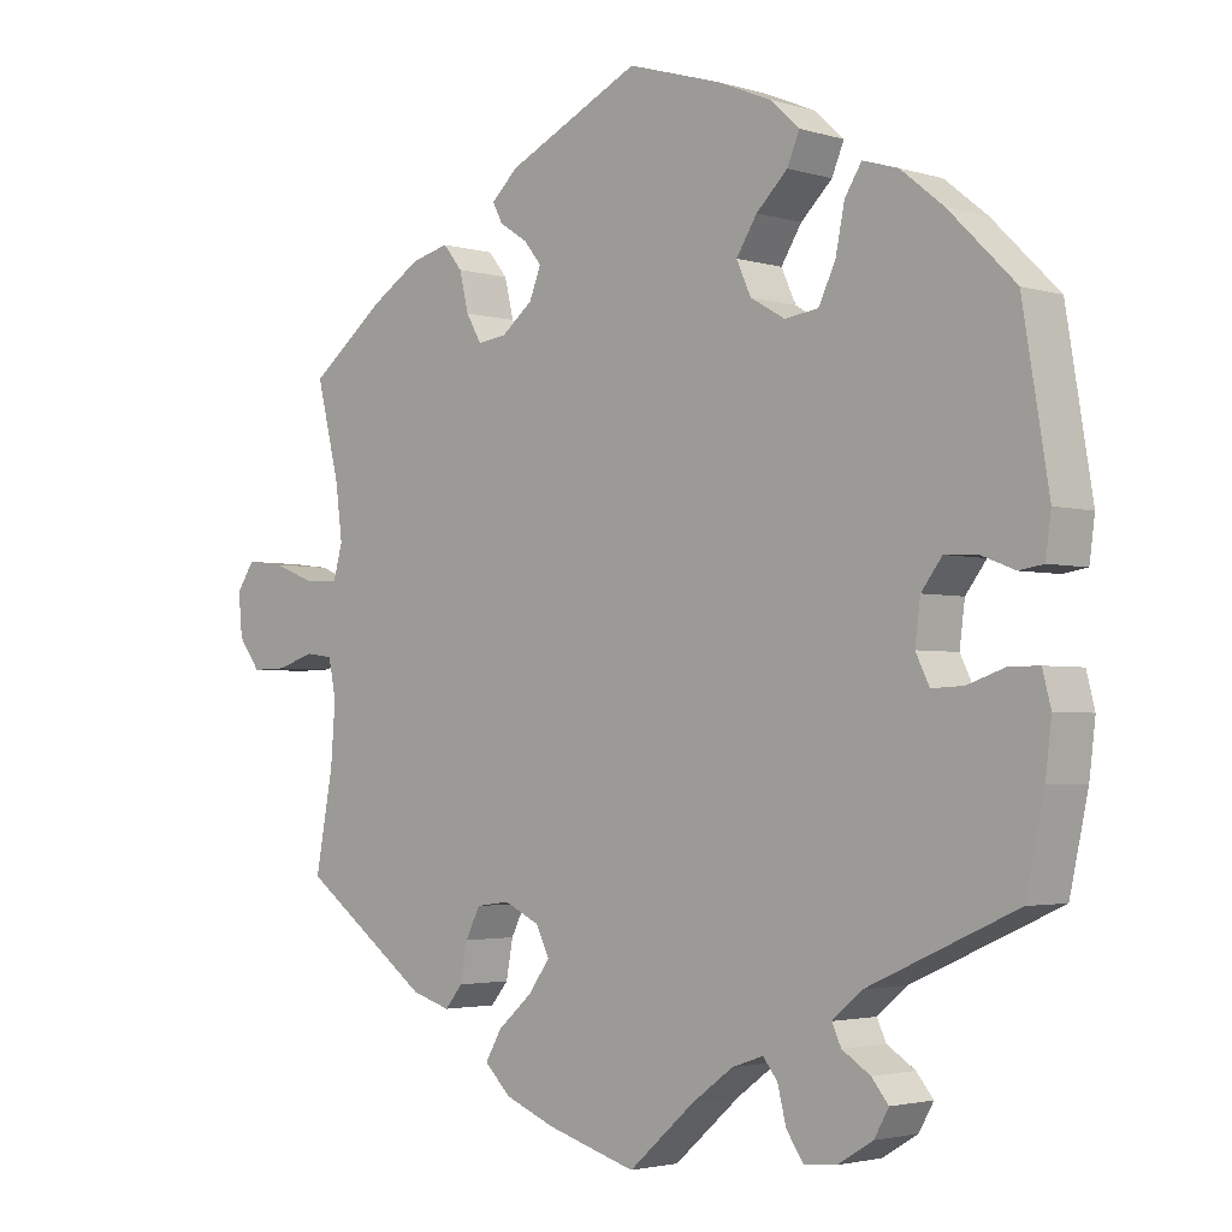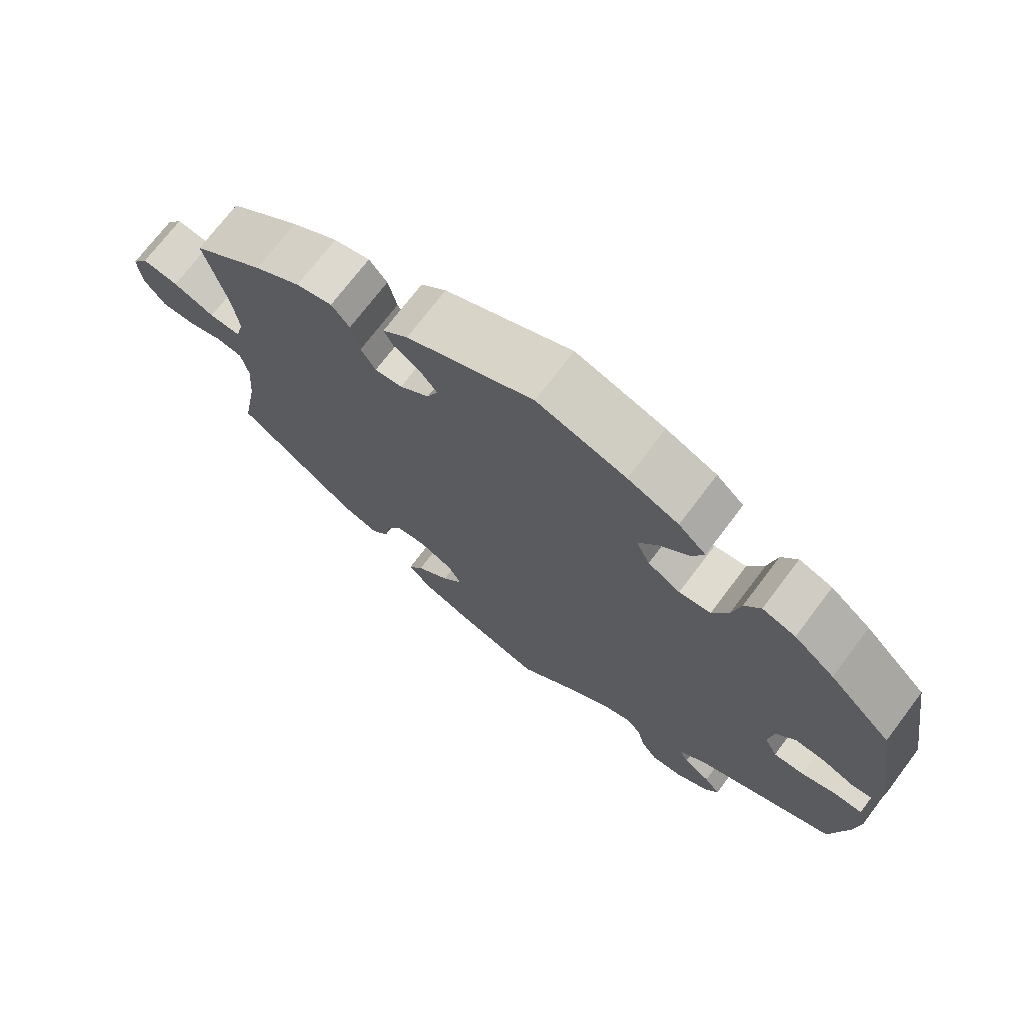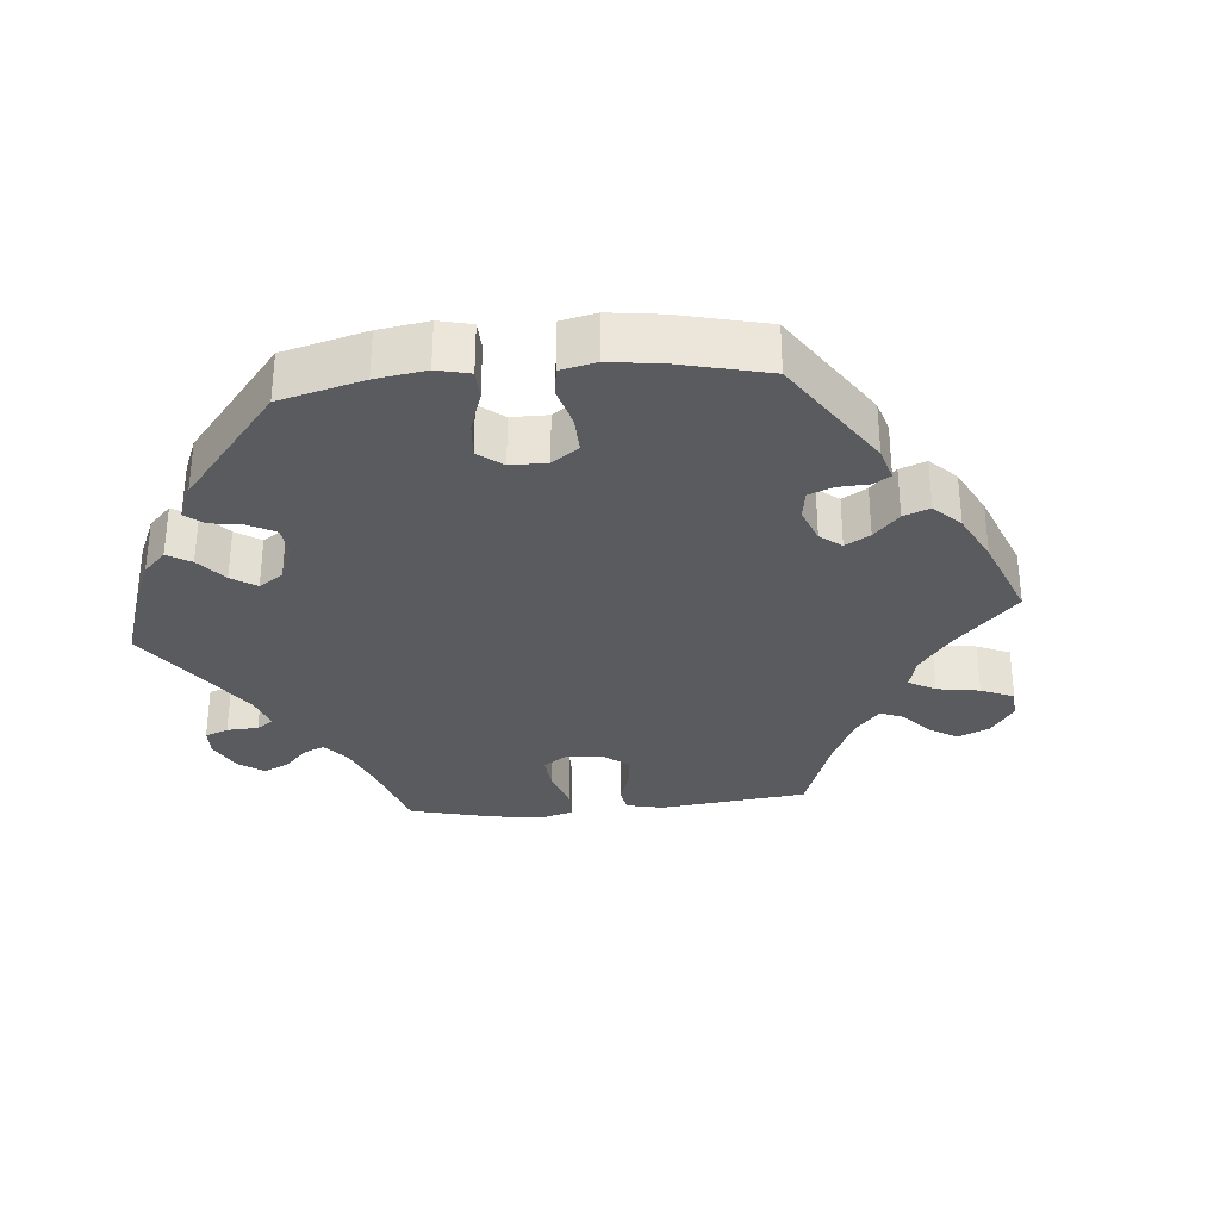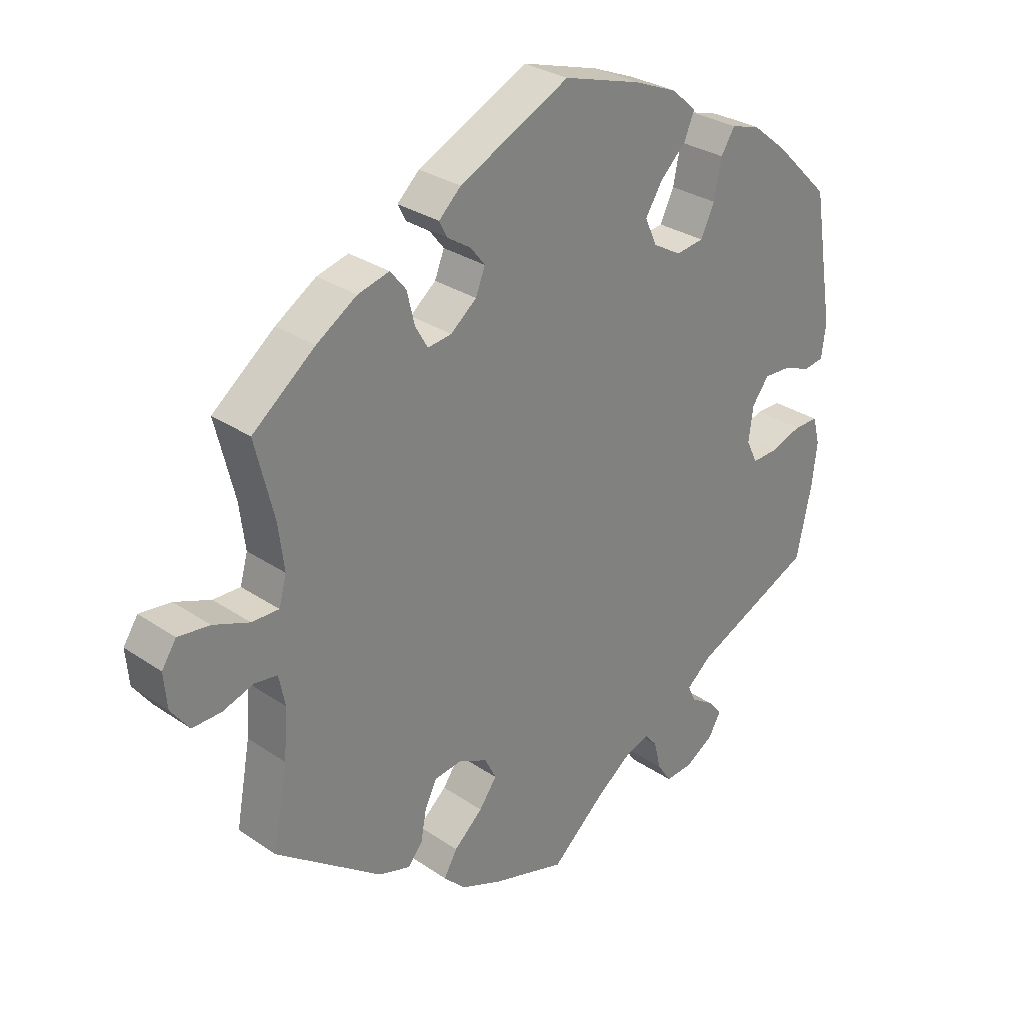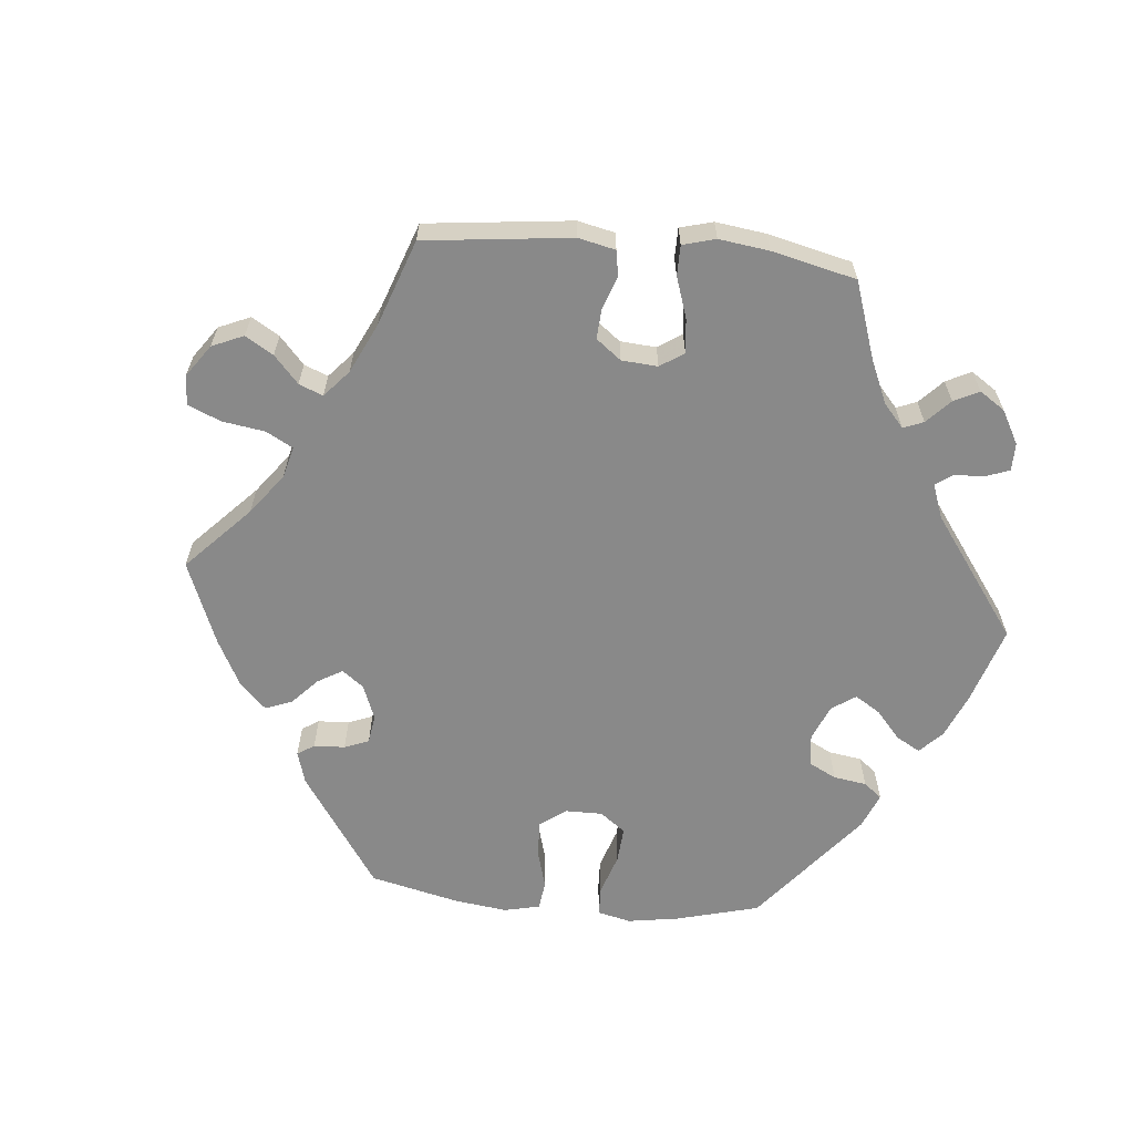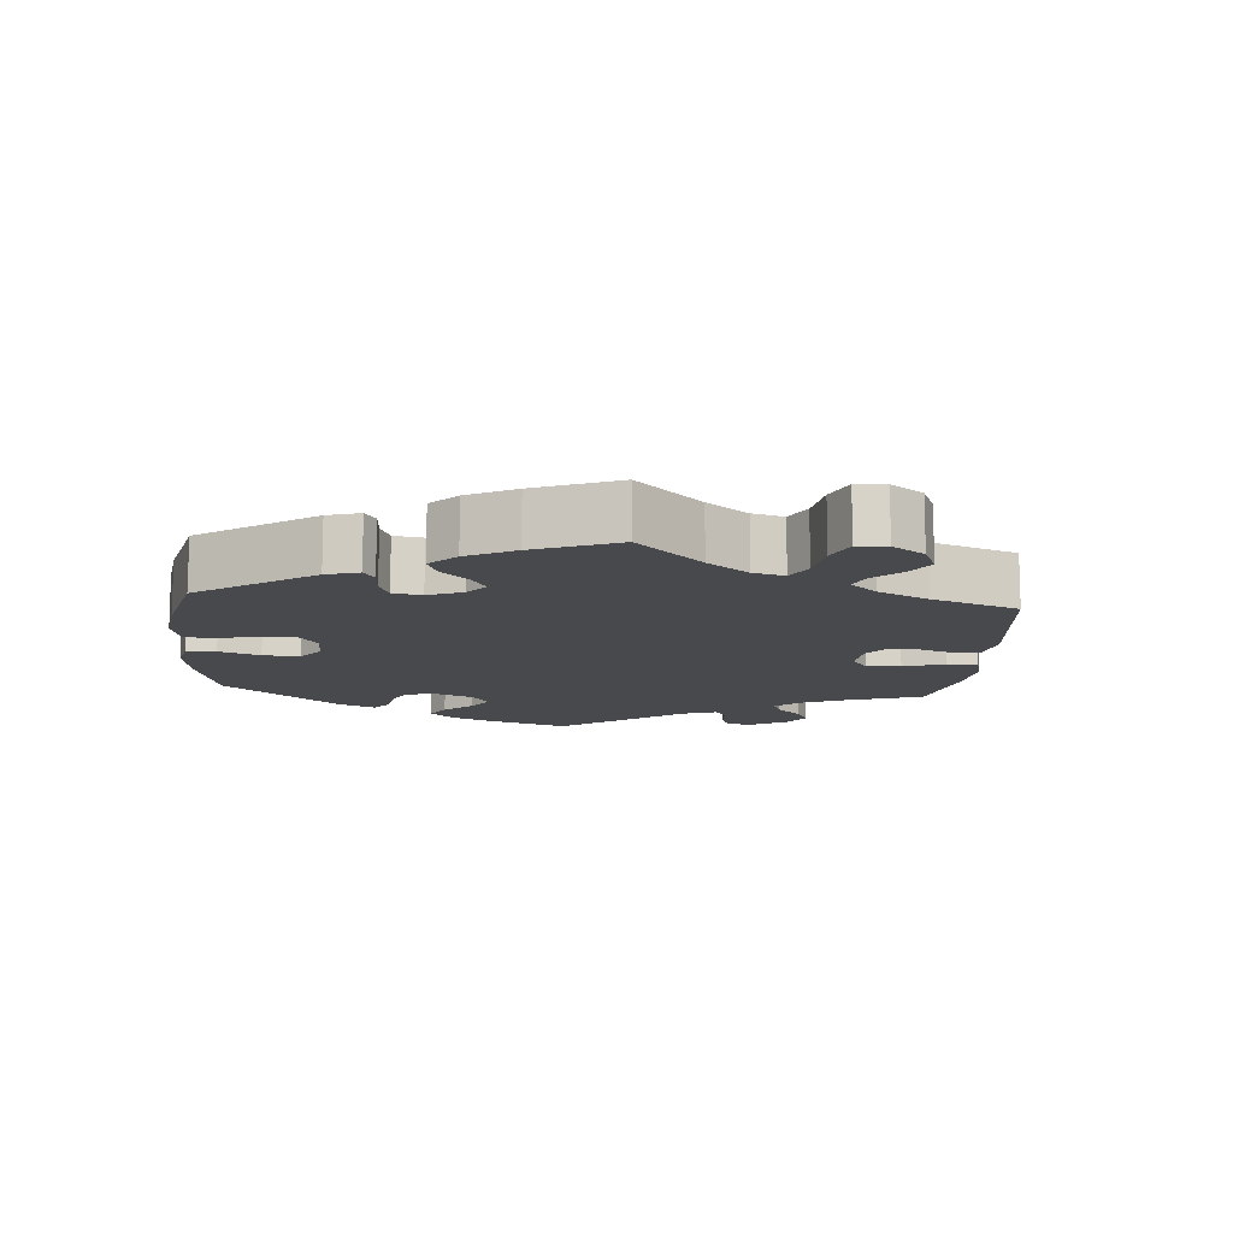
<metadata>
{"format":"obj","ext":"obj","renderer":"f3d","projection":"perspective","resolution":1024,"background":"white","views":[{"elev":-2.7,"azim":-136.2,"up":"+Z"},{"elev":72.2,"azim":-142.9,"up":"+Z"},{"elev":-32.2,"azim":-24.9,"up":"+Y"},{"elev":29.7,"azim":134.9,"up":"+Z"},{"elev":-63.1,"azim":144.6,"up":"+Y"},{"elev":-12.5,"azim":55.1,"up":"+Y"}]}
</metadata>
<code>
v 0.471 0.07 0.168
v 0.462 0.07 0.097
v 0.474 0.07 0.053
v 0.517 0.07 0.054
v 0.574 0.07 0.076
v 0.624 0.07 0.082
v 0.647 0.07 0.047
v 0.642 0.07 -0.008
v 0.613 0.07 -0.047
v 0.567 0.07 -0.046
v 0.518 0.07 -0.03
v 0.482 0.07 -0.035
v 0.472 0.07 -0.084
v 0.478 0.07 -0.162
v 0.501 0.07 -0.288
v 0.333 0.07 -0.412
v 0.282 0.07 -0.428
v 0.259 0.07 -0.4
v 0.25 0.07 -0.351
v 0.231 0.07 -0.313
v 0.187 0.07 -0.307
v 0.141 0.07 -0.329
v 0.123 0.07 -0.365
v 0.151 0.07 -0.404
v 0.197 0.07 -0.445
v 0.218 0.07 -0.482
v 0.184 0.07 -0.516
v 0.118 0.07 -0.543
v 0.001 0.07 -0.578
v -0.085 0.07 -0.502
v -0.139 0.07 -0.462
v -0.18 0.07 -0.448
v -0.199 0.07 -0.472
v -0.21 0.07 -0.517
v -0.232 0.07 -0.55
v -0.275 0.07 -0.547
v -0.321 0.07 -0.519
v -0.34 0.07 -0.485
v -0.318 0.07 -0.458
v -0.281 0.07 -0.434
v -0.269 0.07 -0.408
v -0.308 0.07 -0.375
v -0.501 0.07 -0.288
v -0.525 0.07 -0.176
v -0.533 0.07 -0.109
v -0.522 0.07 -0.066
v -0.483 0.07 -0.066
v -0.434 0.07 -0.083
v -0.392 0.07 -0.085
v -0.374 0.07 -0.048
v -0.381 0.07 0.006
v -0.408 0.07 0.042
v -0.451 0.07 0.04
v -0.495 0.07 0.023
v -0.527 0.07 0.028
v -0.534 0.07 0.081
v -0.5 0.07 0.289
v -0.413 0.07 0.375
v -0.357 0.07 0.42
v -0.311 0.07 0.434
v -0.289 0.07 0.399
v -0.277 0.07 0.34
v -0.255 0.07 0.294
v -0.211 0.07 0.288
v -0.166 0.07 0.314
v -0.147 0.07 0.356
v -0.174 0.07 0.399
v -0.215 0.07 0.439
v -0.231 0.07 0.477
v -0.193 0.07 0.512
v -0.123 0.07 0.541
v 0 0.07 0.578
v 0.175 0.07 0.493
v 0.21 0.07 0.46
v 0.197 0.07 0.435
v 0.16 0.07 0.411
v 0.137 0.07 0.382
v 0.152 0.07 0.344
v 0.193 0.07 0.311
v 0.231 0.07 0.306
v 0.251 0.07 0.341
v 0.263 0.07 0.391
v 0.288 0.07 0.422
v 0.338 0.07 0.409
v 0.402 0.07 0.368
v 0.501 0.07 0.29
v 0.471 0 0.168
v 0.462 0 0.097
v 0.474 0 0.053
v 0.517 0 0.054
v 0.574 0 0.076
v 0.624 0 0.082
v 0.647 0 0.047
v 0.642 0 -0.008
v 0.613 0 -0.047
v 0.567 0 -0.046
v 0.518 0 -0.03
v 0.482 0 -0.035
v 0.472 0 -0.084
v 0.478 0 -0.162
v 0.501 0 -0.288
v 0.333 0 -0.412
v 0.282 0 -0.428
v 0.259 0 -0.4
v 0.25 0 -0.351
v 0.231 0 -0.313
v 0.187 0 -0.307
v 0.141 0 -0.329
v 0.123 0 -0.365
v 0.151 0 -0.404
v 0.197 0 -0.445
v 0.218 0 -0.482
v 0.184 0 -0.516
v 0.118 0 -0.543
v 0.001 0 -0.578
v -0.085 0 -0.502
v -0.139 0 -0.462
v -0.18 0 -0.448
v -0.199 0 -0.472
v -0.21 0 -0.517
v -0.232 0 -0.55
v -0.275 0 -0.547
v -0.321 0 -0.519
v -0.34 0 -0.485
v -0.318 0 -0.458
v -0.281 0 -0.434
v -0.269 0 -0.408
v -0.308 0 -0.375
v -0.501 0 -0.288
v -0.525 0 -0.176
v -0.533 0 -0.109
v -0.522 0 -0.066
v -0.483 0 -0.066
v -0.434 0 -0.083
v -0.392 0 -0.085
v -0.374 0 -0.048
v -0.381 0 0.006
v -0.408 0 0.042
v -0.451 0 0.04
v -0.495 0 0.023
v -0.527 0 0.028
v -0.534 0 0.081
v -0.5 0 0.289
v -0.413 0 0.375
v -0.357 0 0.42
v -0.311 0 0.434
v -0.289 0 0.399
v -0.277 0 0.34
v -0.255 0 0.294
v -0.211 0 0.288
v -0.166 0 0.314
v -0.147 0 0.356
v -0.174 0 0.399
v -0.215 0 0.439
v -0.231 0 0.477
v -0.193 0 0.512
v -0.123 0 0.541
v 0 0 0.578
v 0.175 0 0.493
v 0.21 0 0.46
v 0.197 0 0.435
v 0.16 0 0.411
v 0.137 0 0.382
v 0.152 0 0.344
v 0.193 0 0.311
v 0.231 0 0.306
v 0.251 0 0.341
v 0.263 0 0.391
v 0.288 0 0.422
v 0.338 0 0.409
v 0.402 0 0.368
v 0.501 0 0.29
f 85 86 1
f 84 85 1 2
f 81 82 83 84
f 80 81 84 2
f 79 80 2 3
f 78 79 3
f 73 74 75 76
f 73 76 77
f 72 73 77
f 71 72 77 78
f 67 68 69 70
f 66 67 70 71
f 59 60 61 62
f 59 62 63
f 58 59 63
f 57 58 63
f 56 57 63 64
f 53 54 55 56
f 52 53 56 64
f 45 46 47 48
f 45 48 49
f 42 43 44 45
f 41 42 45 49
f 37 38 39 40
f 35 36 37 40
f 33 34 35 40
f 32 33 40 41
f 31 32 41 49
f 27 28 29 30
f 24 25 26 27
f 23 24 27 30
f 22 23 30 31
f 16 17 18 19
f 14 15 16 19
f 13 14 19 20
f 12 13 20 21
f 8 9 10 11
f 8 11 12
f 7 8 12
f 4 5 6 7
f 3 4 7 12
f 66 71 78 3
f 51 52 64 65
f 50 51 65
f 31 49 50 65
f 22 31 65 66
f 21 22 66
f 3 12 21 66
f 87 172 171
f 88 87 171 170
f 170 169 168 167
f 88 170 167 166
f 89 88 166 165
f 89 165 164
f 162 161 160 159
f 163 162 159
f 163 159 158
f 164 163 158 157
f 156 155 154 153
f 157 156 153 152
f 148 147 146 145
f 149 148 145
f 149 145 144
f 149 144 143
f 150 149 143 142
f 142 141 140 139
f 150 142 139 138
f 134 133 132 131
f 135 134 131
f 131 130 129 128
f 135 131 128 127
f 126 125 124 123
f 126 123 122 121
f 126 121 120 119
f 127 126 119 118
f 135 127 118 117
f 116 115 114 113
f 113 112 111 110
f 116 113 110 109
f 117 116 109 108
f 105 104 103 102
f 105 102 101 100
f 106 105 100 99
f 107 106 99 98
f 97 96 95 94
f 98 97 94
f 98 94 93
f 93 92 91 90
f 98 93 90 89
f 89 164 157 152
f 151 150 138 137
f 151 137 136
f 151 136 135 117
f 152 151 117 108
f 152 108 107
f 152 107 98 89
f 1 87 88 2
f 2 88 89 3
f 3 89 90 4
f 4 90 91 5
f 5 91 92 6
f 6 92 93 7
f 7 93 94 8
f 8 94 95 9
f 9 95 96 10
f 10 96 97 11
f 11 97 98 12
f 12 98 99 13
f 13 99 100 14
f 14 100 101 15
f 15 101 102 16
f 16 102 103 17
f 17 103 104 18
f 18 104 105 19
f 19 105 106 20
f 20 106 107 21
f 21 107 108 22
f 22 108 109 23
f 23 109 110 24
f 24 110 111 25
f 25 111 112 26
f 26 112 113 27
f 27 113 114 28
f 28 114 115 29
f 29 115 116 30
f 30 116 117 31
f 31 117 118 32
f 32 118 119 33
f 33 119 120 34
f 34 120 121 35
f 35 121 122 36
f 36 122 123 37
f 37 123 124 38
f 38 124 125 39
f 39 125 126 40
f 40 126 127 41
f 41 127 128 42
f 42 128 129 43
f 43 129 130 44
f 44 130 131 45
f 45 131 132 46
f 46 132 133 47
f 47 133 134 48
f 48 134 135 49
f 49 135 136 50
f 50 136 137 51
f 51 137 138 52
f 52 138 139 53
f 53 139 140 54
f 54 140 141 55
f 55 141 142 56
f 56 142 143 57
f 57 143 144 58
f 58 144 145 59
f 59 145 146 60
f 60 146 147 61
f 61 147 148 62
f 62 148 149 63
f 63 149 150 64
f 64 150 151 65
f 65 151 152 66
f 66 152 153 67
f 67 153 154 68
f 68 154 155 69
f 69 155 156 70
f 70 156 157 71
f 71 157 158 72
f 72 158 159 73
f 73 159 160 74
f 74 160 161 75
f 75 161 162 76
f 76 162 163 77
f 77 163 164 78
f 78 164 165 79
f 79 165 166 80
f 80 166 167 81
f 81 167 168 82
f 82 168 169 83
f 83 169 170 84
f 84 170 171 85
f 85 171 172 86
f 86 172 87 1

</code>
